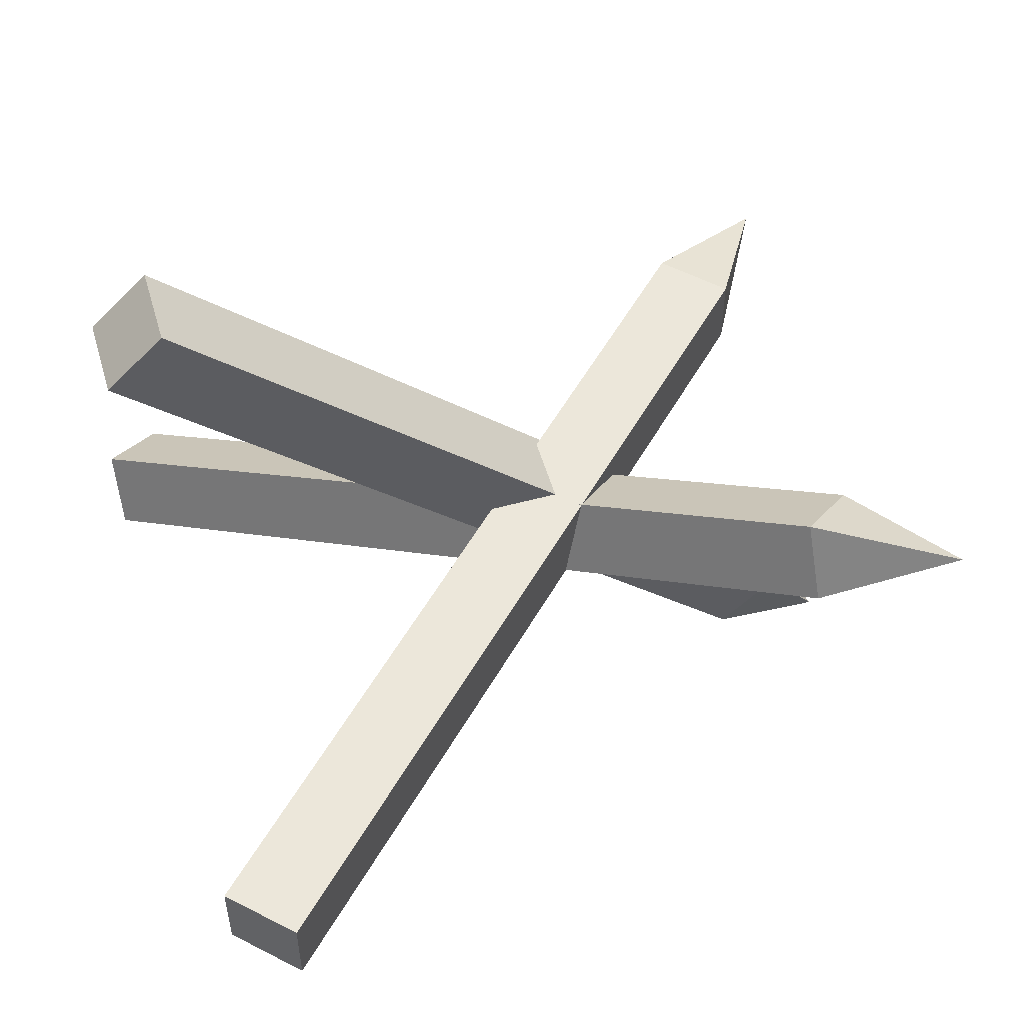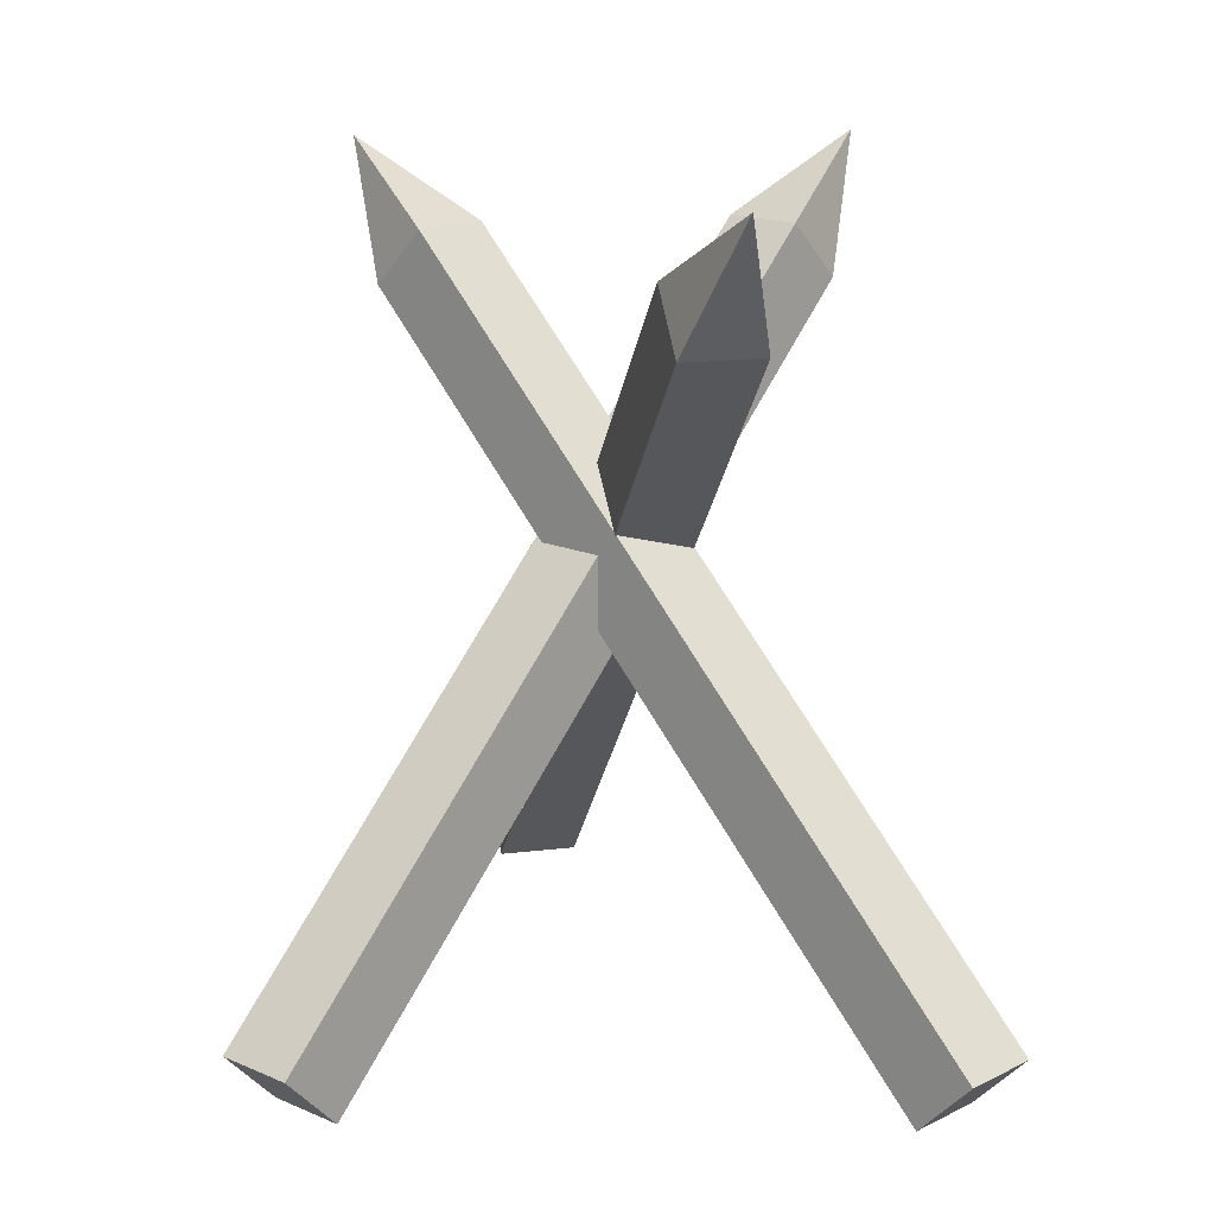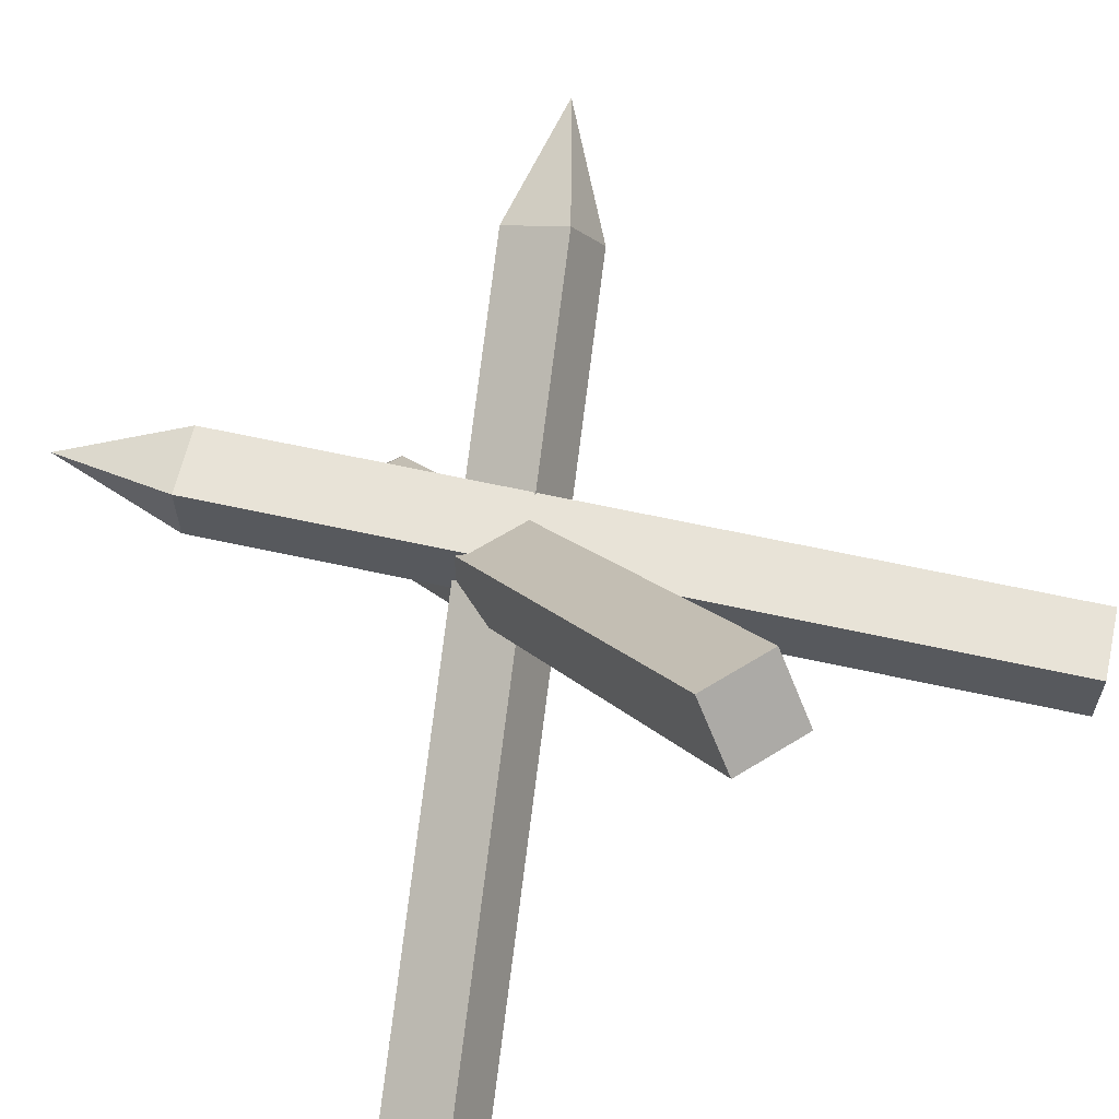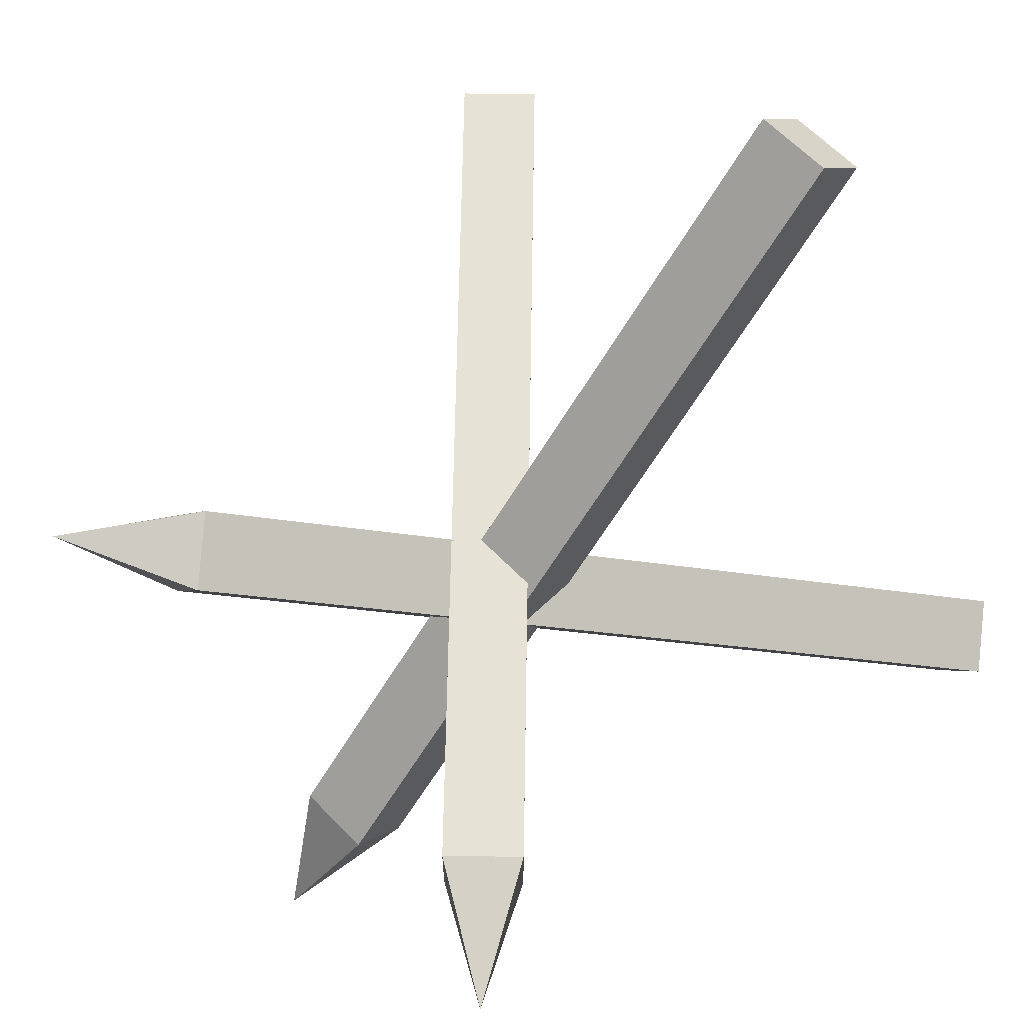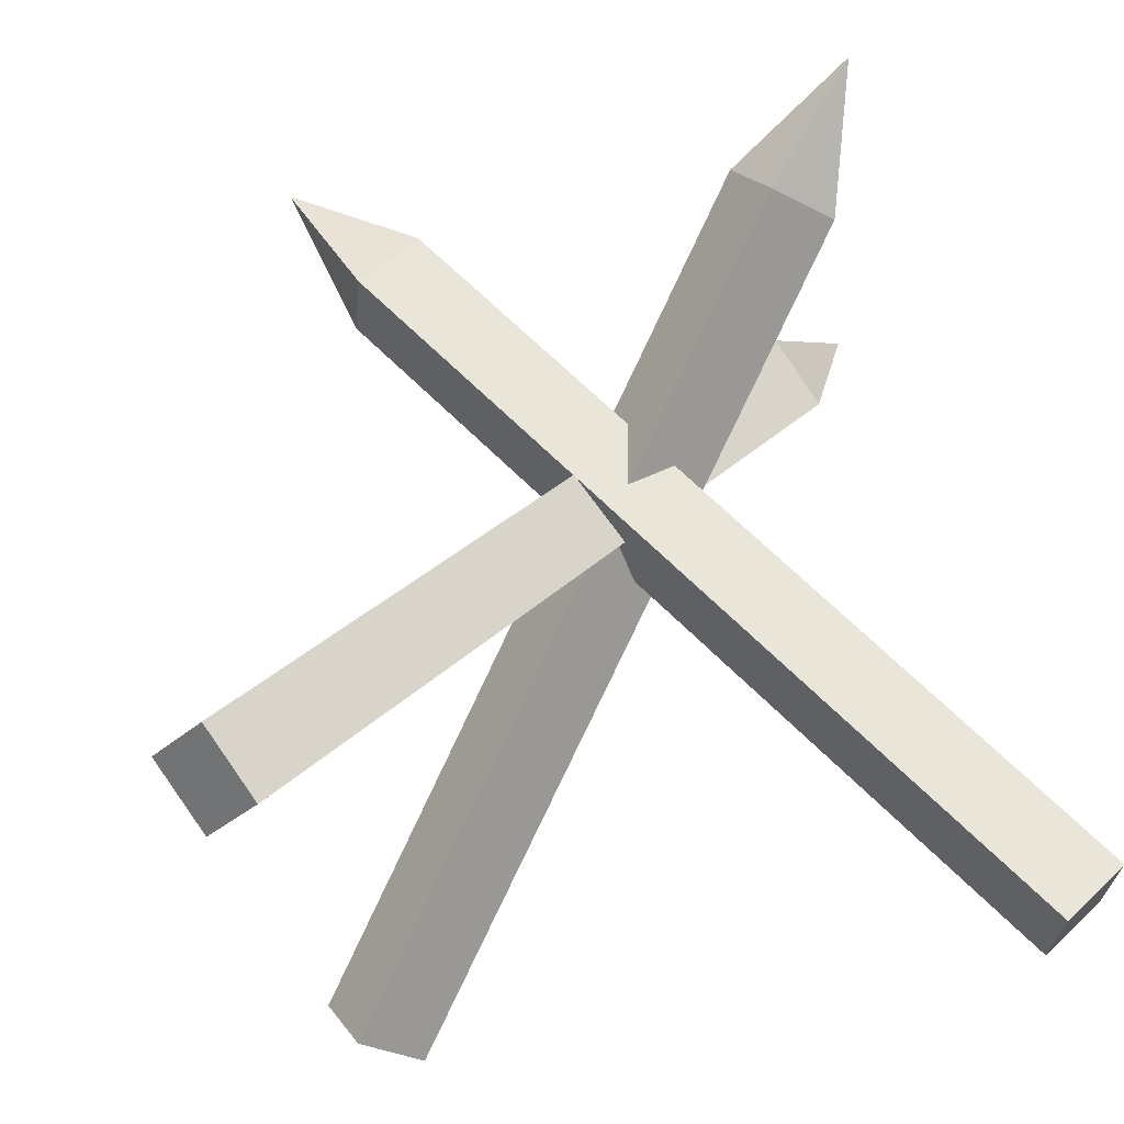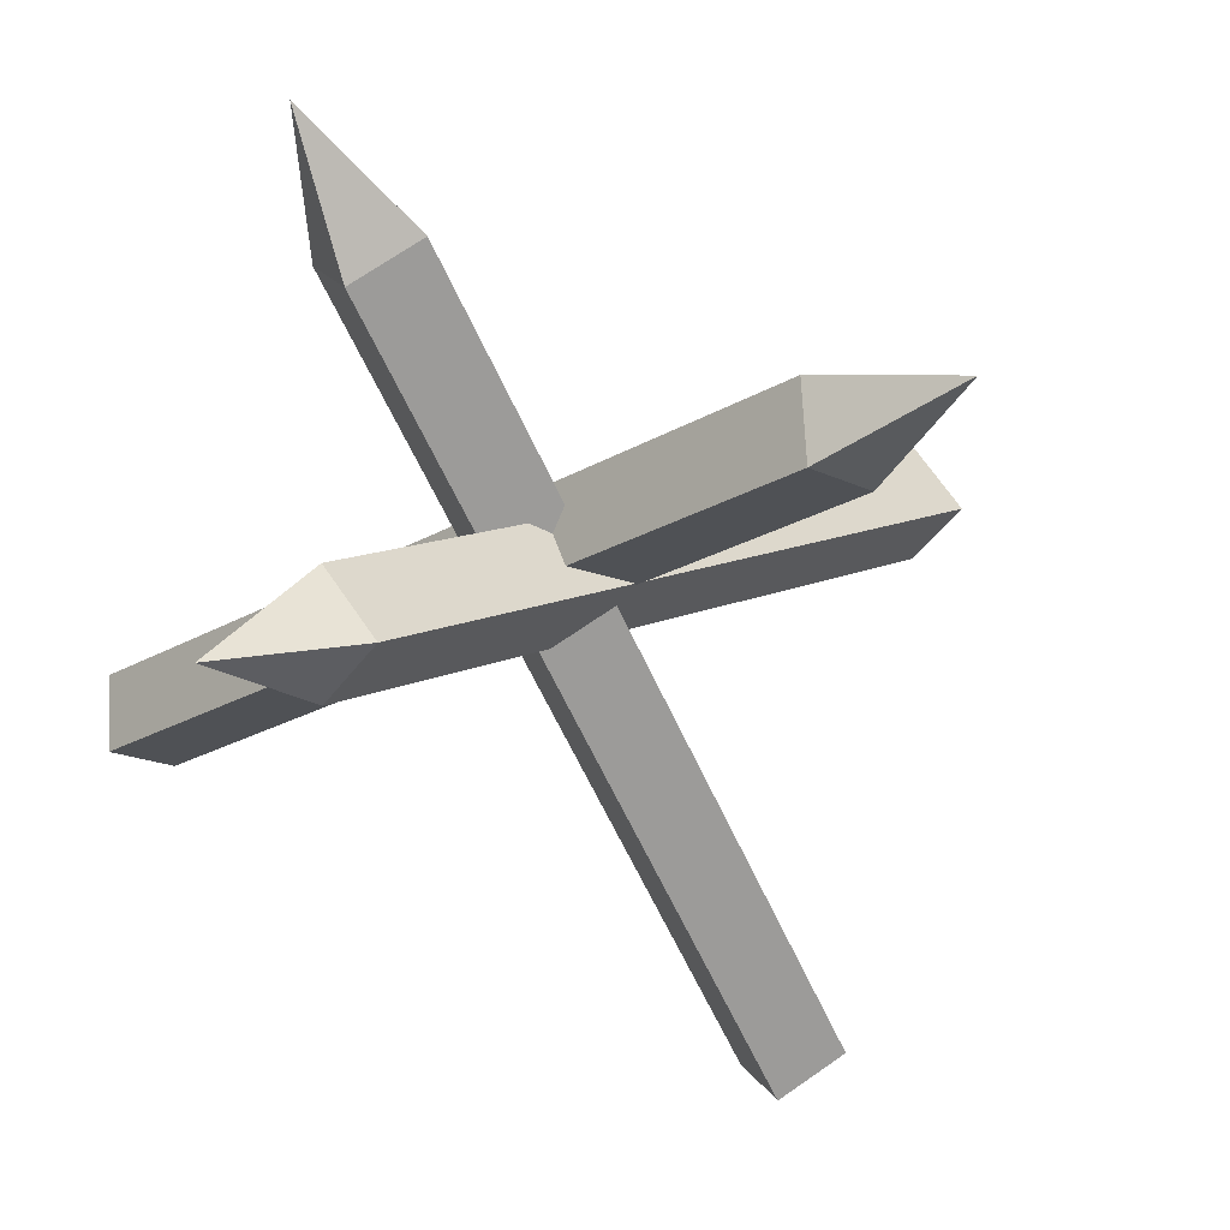
<metadata>
{"format":"obj","ext":"obj","renderer":"f3d","projection":"perspective","resolution":1024,"background":"white","views":[{"elev":53.7,"azim":-106.1,"up":"+Y"},{"elev":15.4,"azim":-137.0,"up":"+Z"},{"elev":62.2,"azim":147.7,"up":"+Y"},{"elev":63.5,"azim":45.9,"up":"+Y"},{"elev":-30.3,"azim":-37.5,"up":"+Z"},{"elev":70.2,"azim":145.2,"up":"+Z"}]}
</metadata>
<code>
g pumpkins_2_hedgehog
v 0.8388 0.122 1.874
v -1.149 0.122 -0.114
v -1.149 -0.122 -0.114
v 0.8388 -0.122 1.874
v -1.323 -0.122 0.06027
v -1.323 0.122 0.06027
v 0.6645 0.122 2.048
v 0.6645 -0.122 2.048
v -1.149 0.122 -0.114
v -1.323 0.122 0.06027
v -1.323 -0.122 0.06027
v -1.149 -0.122 -0.114
v 0.8388 -0.122 1.874
v -1.149 -0.122 -0.114
v -1.323 -0.122 0.06027
v 0.6645 -0.122 2.048
v 1.062 4.769e-07 2.271
v 0.6645 0.122 2.048
v 0.8388 0.122 1.874
v 0.8388 0.122 1.874
v 0.8388 -0.122 1.874
v 1.062 4.769e-07 2.271
v 0.6645 -0.122 2.048
v 0.6645 0.122 2.048
v 1.062 4.769e-07 2.271
v 0.8388 -0.122 1.874
v 0.6645 -0.122 2.048
v 1.062 4.769e-07 2.271
v -1.149 0.122 -0.114
v 0.8388 0.122 1.874
v 0.6645 0.122 2.048
v -1.323 0.122 0.06027
v -0.7052 0.2239 1.874
v 0.9812 -0.8284 -0.114
v 1.11 -0.6213 -0.114
v -0.576 0.431 1.874
v 1.258 -0.7136 0.06027
v 1.129 -0.9207 0.06027
v -0.5573 0.1316 2.048
v -0.4281 0.3387 2.048
v 0.9812 -0.8284 -0.114
v 1.129 -0.9207 0.06027
v 1.258 -0.7136 0.06027
v 1.11 -0.6213 -0.114
v -0.576 0.431 1.874
v 1.11 -0.6213 -0.114
v 1.258 -0.7136 0.06027
v -0.4281 0.3387 2.048
v -0.8299 0.4455 2.271
v -0.5573 0.1316 2.048
v -0.7052 0.2239 1.874
v -0.7052 0.2239 1.874
v -0.576 0.431 1.874
v -0.8299 0.4455 2.271
v -0.4281 0.3387 2.048
v -0.5573 0.1316 2.048
v -0.8299 0.4455 2.271
v -0.576 0.431 1.874
v -0.4281 0.3387 2.048
v -0.8299 0.4455 2.271
v 0.9812 -0.8284 -0.114
v -0.7052 0.2239 1.874
v -0.5573 0.1316 2.048
v 1.129 -0.9207 0.06027
v 0.2235 -0.8723 1.874
v 0.2235 1.116 -0.114
v -0.02055 1.116 -0.114
v -0.02054 -0.8723 1.874
v -0.02055 1.29 0.06027
v 0.2235 1.29 0.06027
v 0.2235 -0.698 2.048
v -0.02054 -0.698 2.048
v 0.2235 1.116 -0.114
v 0.2235 1.29 0.06027
v -0.02055 1.29 0.06027
v -0.02055 1.116 -0.114
v -0.02054 -0.8723 1.874
v -0.02055 1.116 -0.114
v -0.02055 1.29 0.06027
v -0.02054 -0.698 2.048
v 0.1015 -1.095 2.271
v 0.2235 -0.698 2.048
v 0.2235 -0.8723 1.874
v 0.2235 -0.8723 1.874
v -0.02054 -0.8723 1.874
v 0.1015 -1.095 2.271
v -0.02054 -0.698 2.048
v 0.2235 -0.698 2.048
v 0.1015 -1.095 2.271
v -0.02054 -0.8723 1.874
v -0.02054 -0.698 2.048
v 0.1015 -1.095 2.271
v 0.2235 1.116 -0.114
v 0.2235 -0.8723 1.874
v 0.2235 -0.698 2.048
v 0.2235 1.29 0.06027
g pumpkins_2_hedgehog_0
f 3 2 1
f 4 3 1
f 7 6 5
f 8 7 5
f 11 10 9
f 12 11 9
f 15 14 13
f 16 15 13
f 19 18 17
f 22 21 20
f 25 24 23
f 28 27 26
f 31 30 29
f 32 31 29
f 35 34 33
f 36 35 33
f 39 38 37
f 40 39 37
f 43 42 41
f 44 43 41
f 47 46 45
f 48 47 45
f 51 50 49
f 54 53 52
f 57 56 55
f 60 59 58
f 63 62 61
f 64 63 61
f 67 66 65
f 68 67 65
f 71 70 69
f 72 71 69
f 75 74 73
f 76 75 73
f 79 78 77
f 80 79 77
f 83 82 81
f 86 85 84
f 89 88 87
f 92 91 90
f 95 94 93
f 96 95 93

</code>
